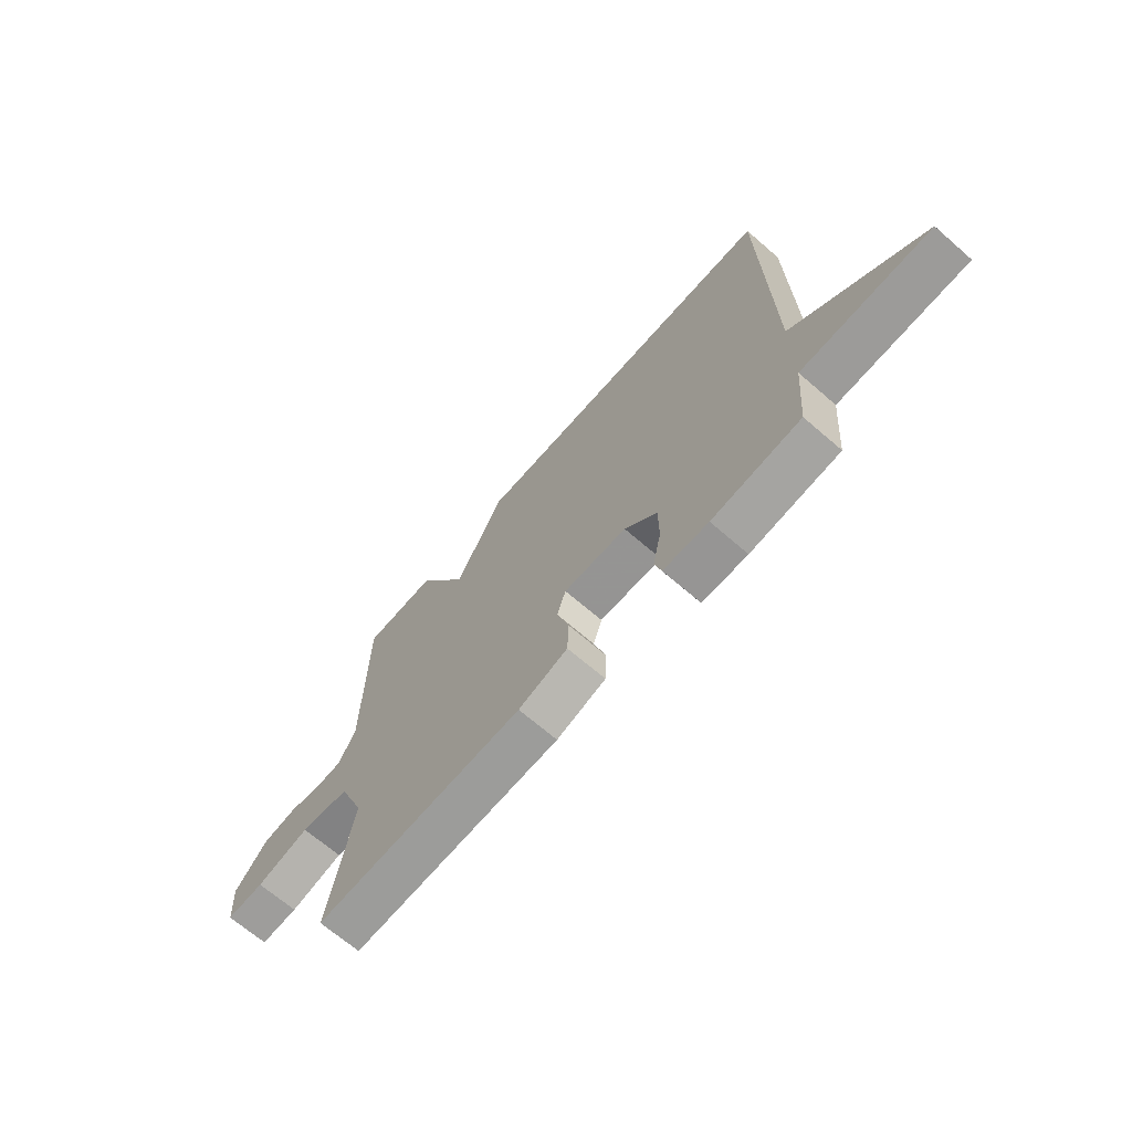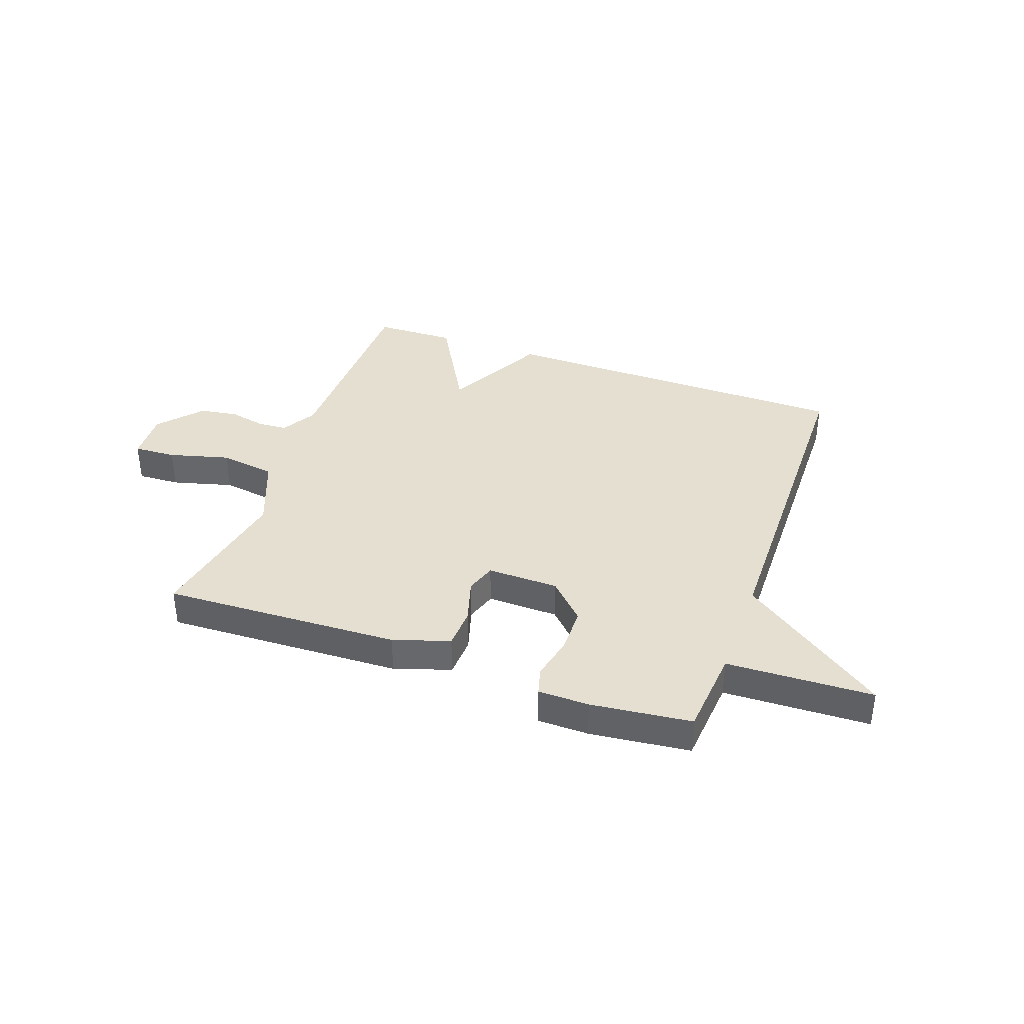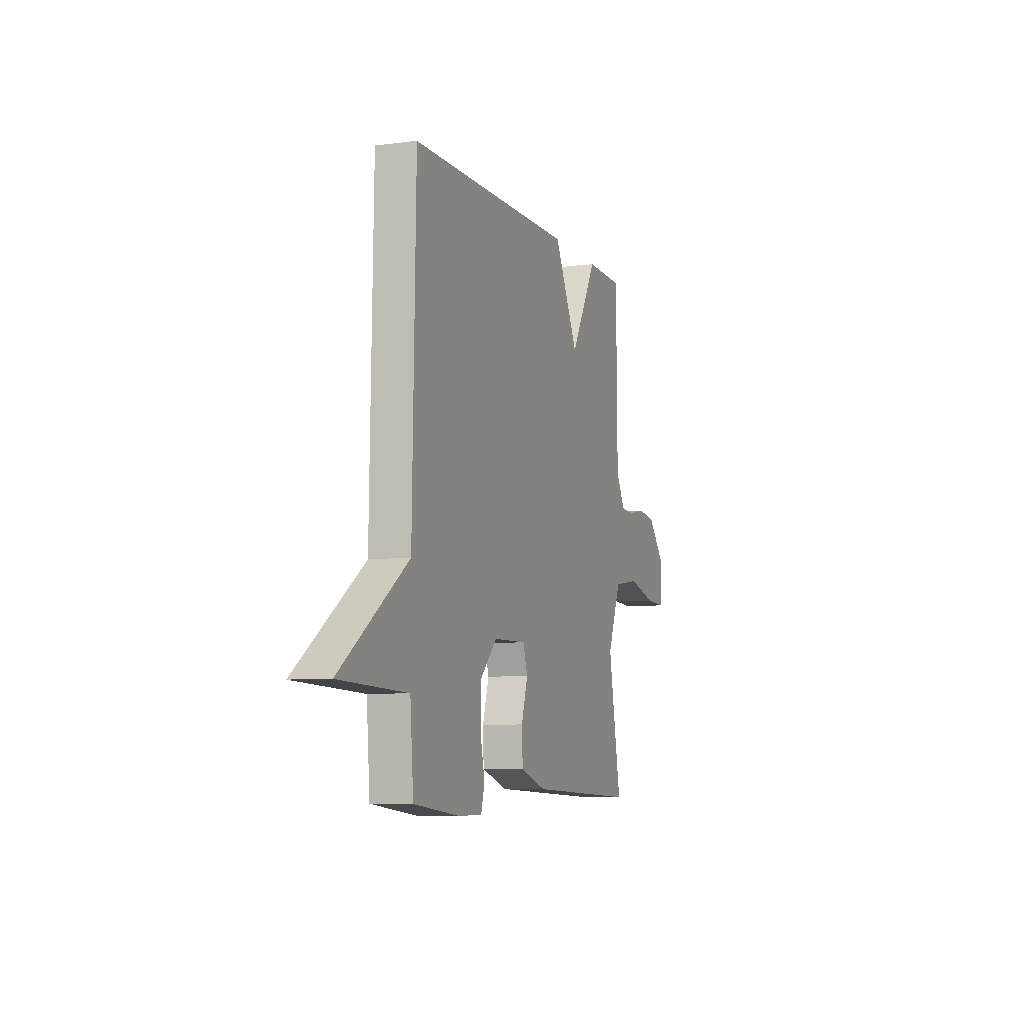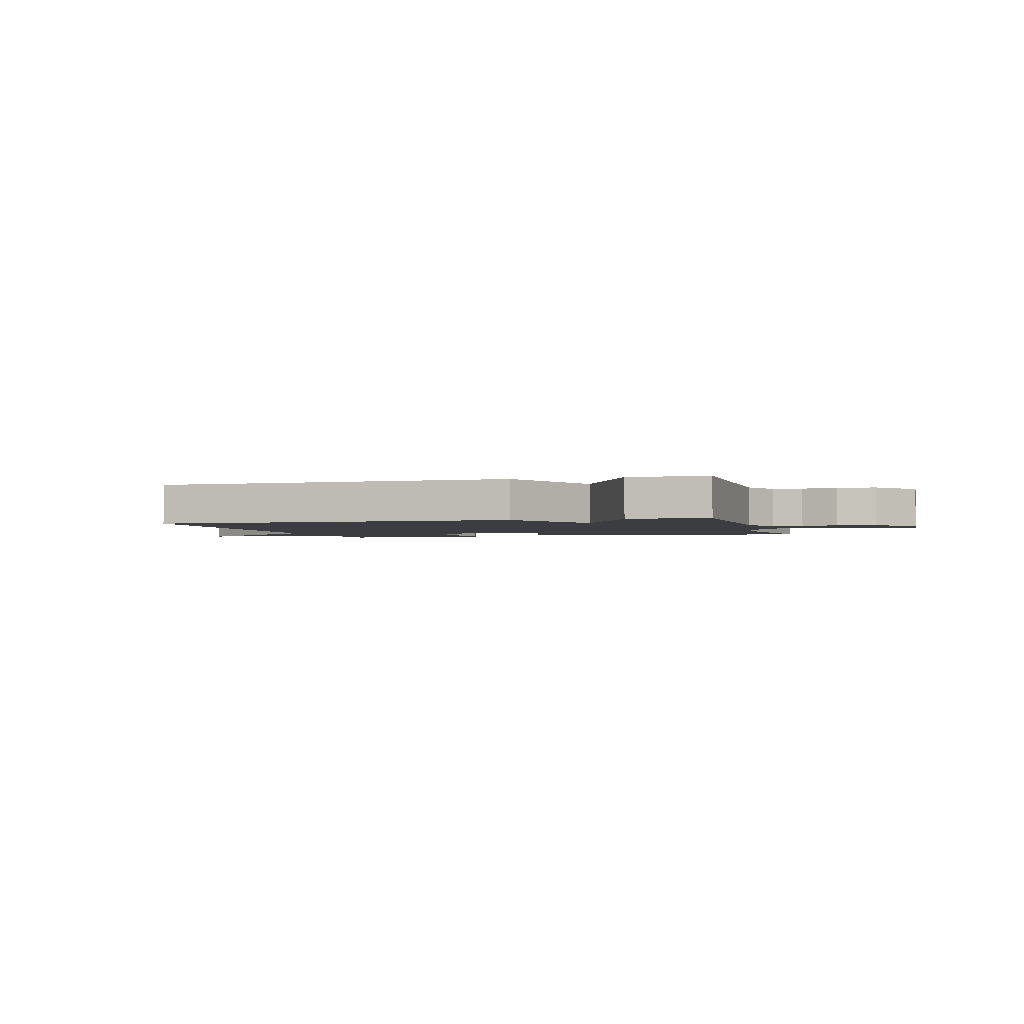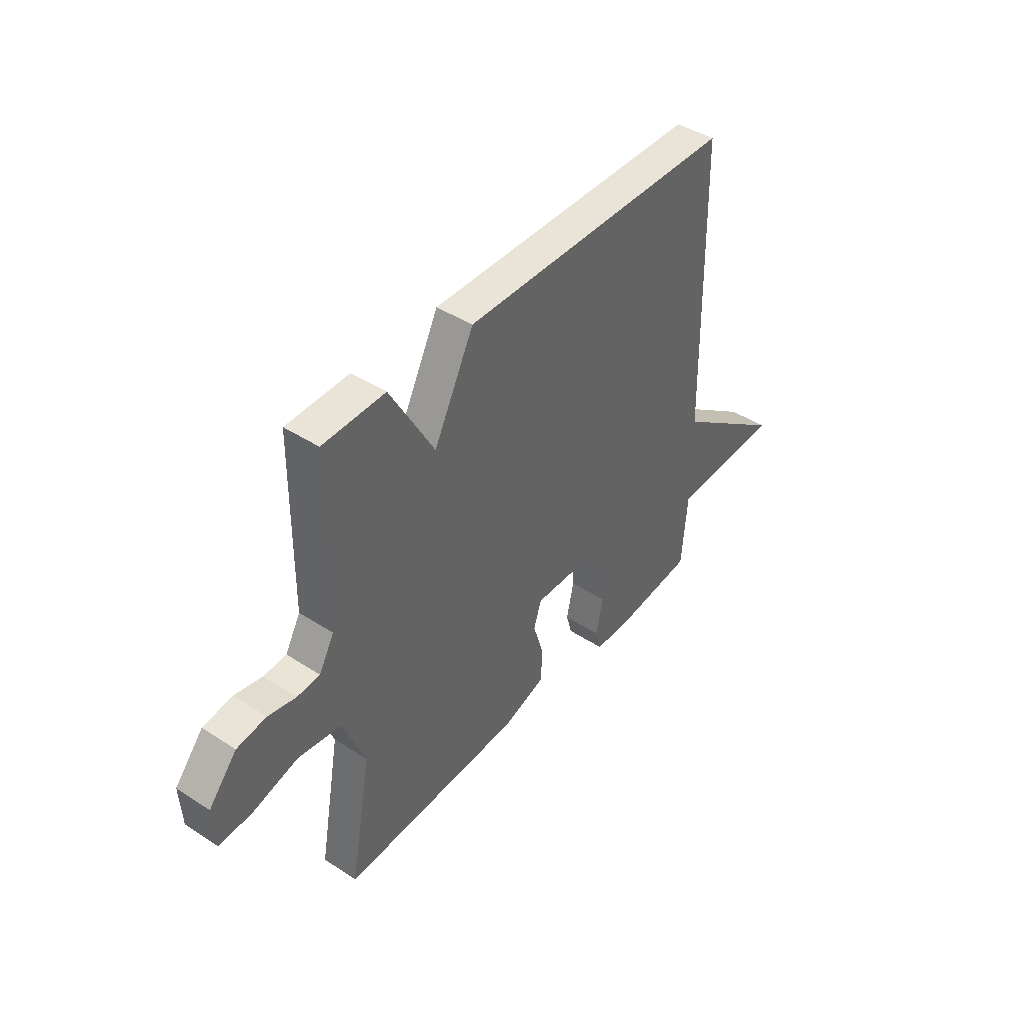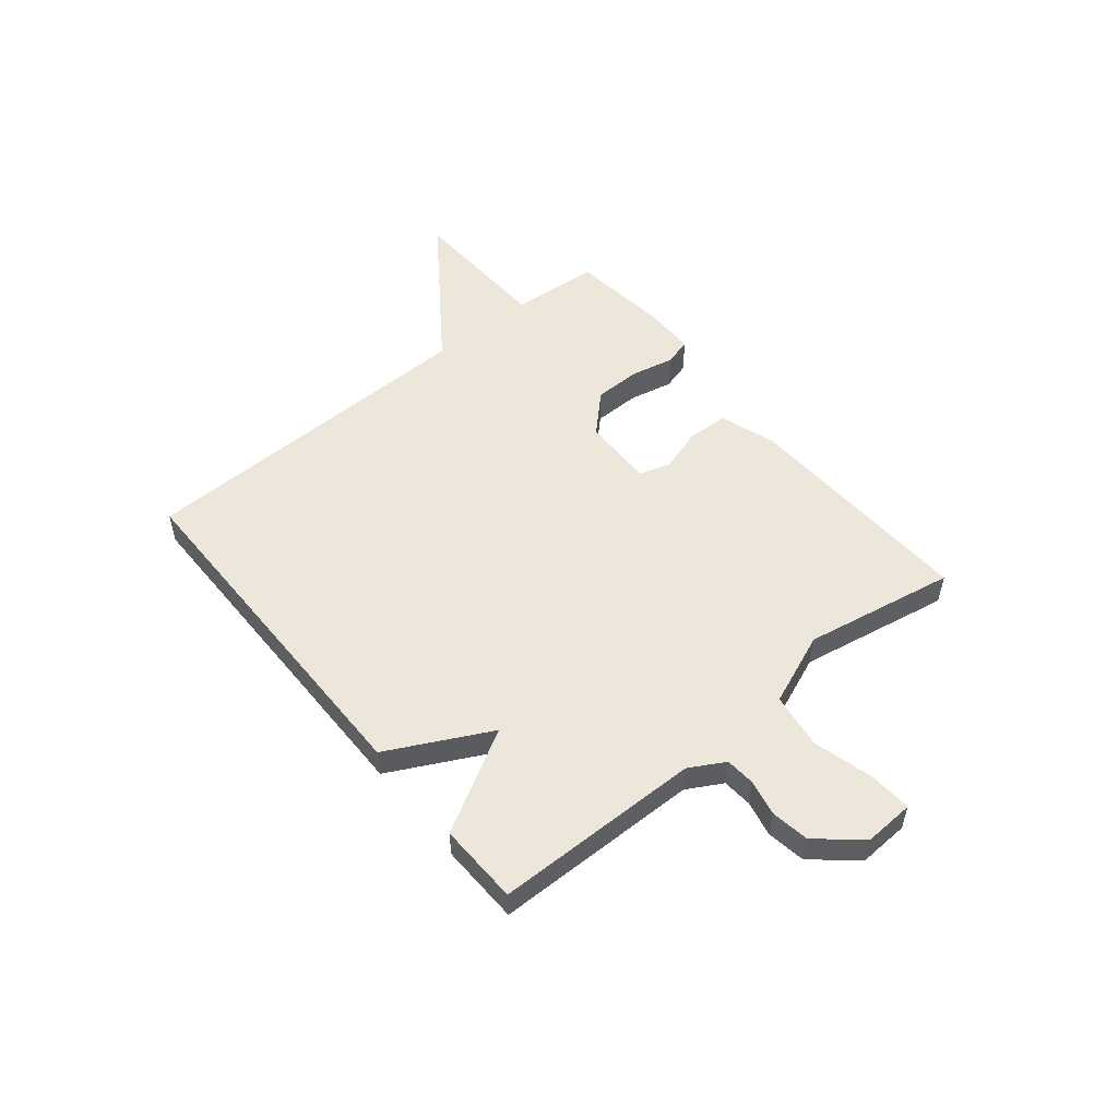
<metadata>
{"format":"obj","ext":"obj","renderer":"f3d","projection":"perspective","resolution":1024,"background":"white","views":[{"elev":-68.0,"azim":-131.0,"up":"+Z"},{"elev":37.4,"azim":-160.1,"up":"+Y"},{"elev":-7.1,"azim":-69.6,"up":"+Z"},{"elev":-2.3,"azim":16.0,"up":"+Y"},{"elev":43.0,"azim":127.7,"up":"+Z"},{"elev":52.8,"azim":50.7,"up":"+Y"}]}
</metadata>
<code>
v -0.5 0.07 0.5
v 0.152 0.07 0.504
v 0.247 0.07 0.318
v 0.352 0.07 0.504
v 0.5 0.07 0.5
v 0.504 0.07 0.123
v 0.54 0.07 0.059
v 0.594 0.07 0.055
v 0.66 0.07 0.069
v 0.73 0.07 0.058
v 0.797 0.07 -0.02
v 0.792 0.07 -0.112
v 0.715 0.07 -0.108
v 0.605 0.07 -0.078
v 0.503 0.07 -0.093
v 0.45 0.07 -0.225
v 0.5 0.07 -0.5
v 0.068 0.07 -0.482
v -0.034 0.07 -0.448
v -0.037 0.07 -0.374
v -0.012 0.07 -0.292
v -0.03 0.07 -0.236
v -0.16 0.07 -0.238
v -0.227 0.07 -0.306
v -0.228 0.07 -0.391
v -0.211 0.07 -0.47
v -0.225 0.07 -0.52
v -0.318 0.07 -0.521
v -0.5 0.07 -0.5
v -0.513 0.07 -0.339
v -0.779 0.07 -0.329
v -0.513 0.07 -0.139
v -0.5 0 0.5
v 0.152 0 0.504
v 0.247 0 0.318
v 0.352 0 0.504
v 0.5 0 0.5
v 0.504 0 0.123
v 0.54 0 0.059
v 0.594 0 0.055
v 0.66 0 0.069
v 0.73 0 0.058
v 0.797 0 -0.02
v 0.792 0 -0.112
v 0.715 0 -0.108
v 0.605 0 -0.078
v 0.503 0 -0.093
v 0.45 0 -0.225
v 0.5 0 -0.5
v 0.068 0 -0.482
v -0.034 0 -0.448
v -0.037 0 -0.374
v -0.012 0 -0.292
v -0.03 0 -0.236
v -0.16 0 -0.238
v -0.227 0 -0.306
v -0.228 0 -0.391
v -0.211 0 -0.47
v -0.225 0 -0.52
v -0.318 0 -0.521
v -0.5 0 -0.5
v -0.513 0 -0.339
v -0.779 0 -0.329
v -0.513 0 -0.139
f 30 31 32
f 30 32 1
f 29 30 1
f 28 29 1
f 27 28 1
f 26 27 1
f 25 26 1
f 24 25 1
f 1 2 3
f 24 1 3
f 23 24 3
f 22 23 3
f 4 5 6
f 3 4 6
f 22 3 6
f 21 22 6
f 19 20 21
f 18 19 21
f 17 18 21
f 16 17 21
f 21 6 7
f 16 21 7
f 15 16 7
f 14 15 7 8
f 12 13 14
f 11 12 14
f 10 11 14
f 9 10 14
f 8 9 14
f 64 63 62
f 33 64 62
f 33 62 61
f 33 61 60
f 33 60 59
f 33 59 58
f 33 58 57
f 33 57 56
f 35 34 33
f 35 33 56
f 35 56 55
f 35 55 54
f 38 37 36
f 38 36 35
f 38 35 54
f 38 54 53
f 53 52 51
f 53 51 50
f 53 50 49
f 53 49 48
f 39 38 53
f 39 53 48
f 39 48 47
f 40 39 47 46
f 46 45 44
f 46 44 43
f 46 43 42
f 46 42 41
f 46 41 40
f 1 33 34 2
f 2 34 35 3
f 3 35 36 4
f 4 36 37 5
f 5 37 38 6
f 6 38 39 7
f 7 39 40 8
f 8 40 41 9
f 9 41 42 10
f 10 42 43 11
f 11 43 44 12
f 12 44 45 13
f 13 45 46 14
f 14 46 47 15
f 15 47 48 16
f 16 48 49 17
f 17 49 50 18
f 18 50 51 19
f 19 51 52 20
f 20 52 53 21
f 21 53 54 22
f 22 54 55 23
f 23 55 56 24
f 24 56 57 25
f 25 57 58 26
f 26 58 59 27
f 27 59 60 28
f 28 60 61 29
f 29 61 62 30
f 30 62 63 31
f 31 63 64 32
f 32 64 33 1

</code>
